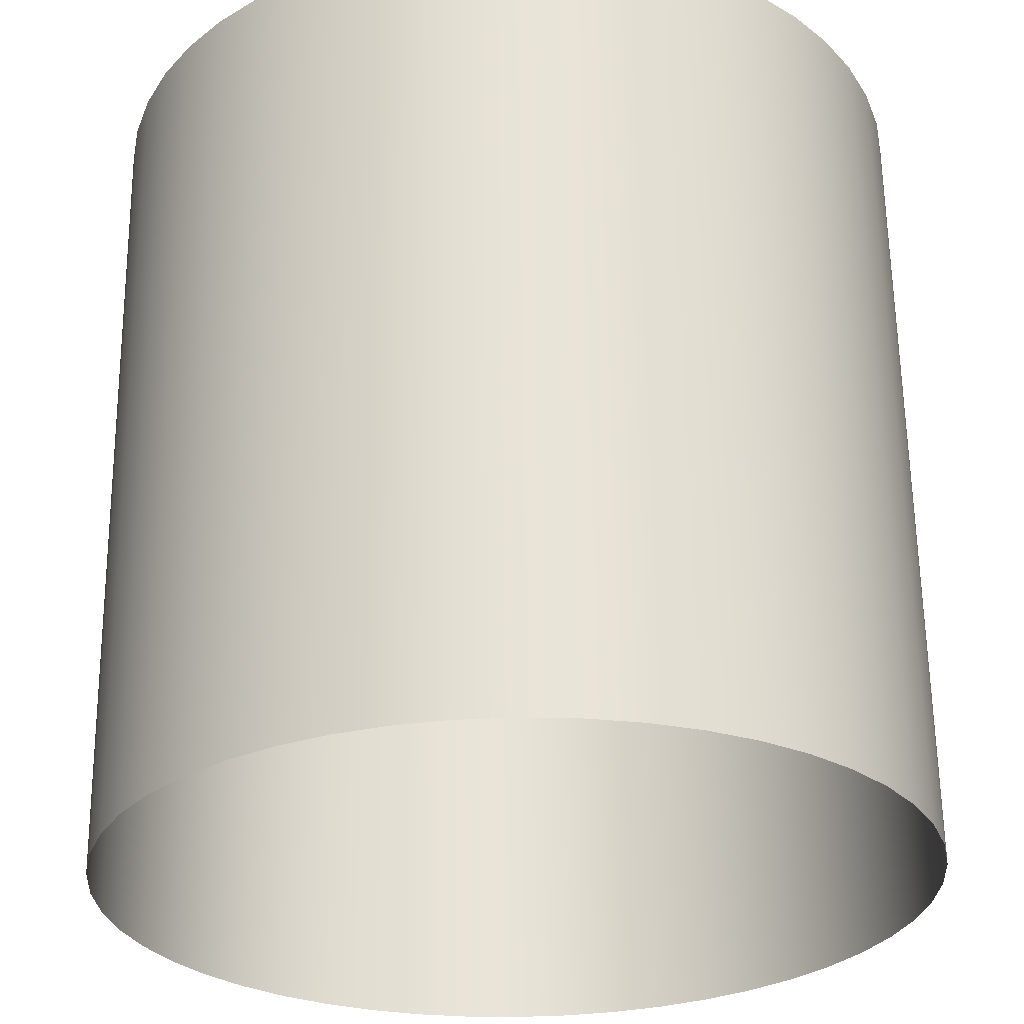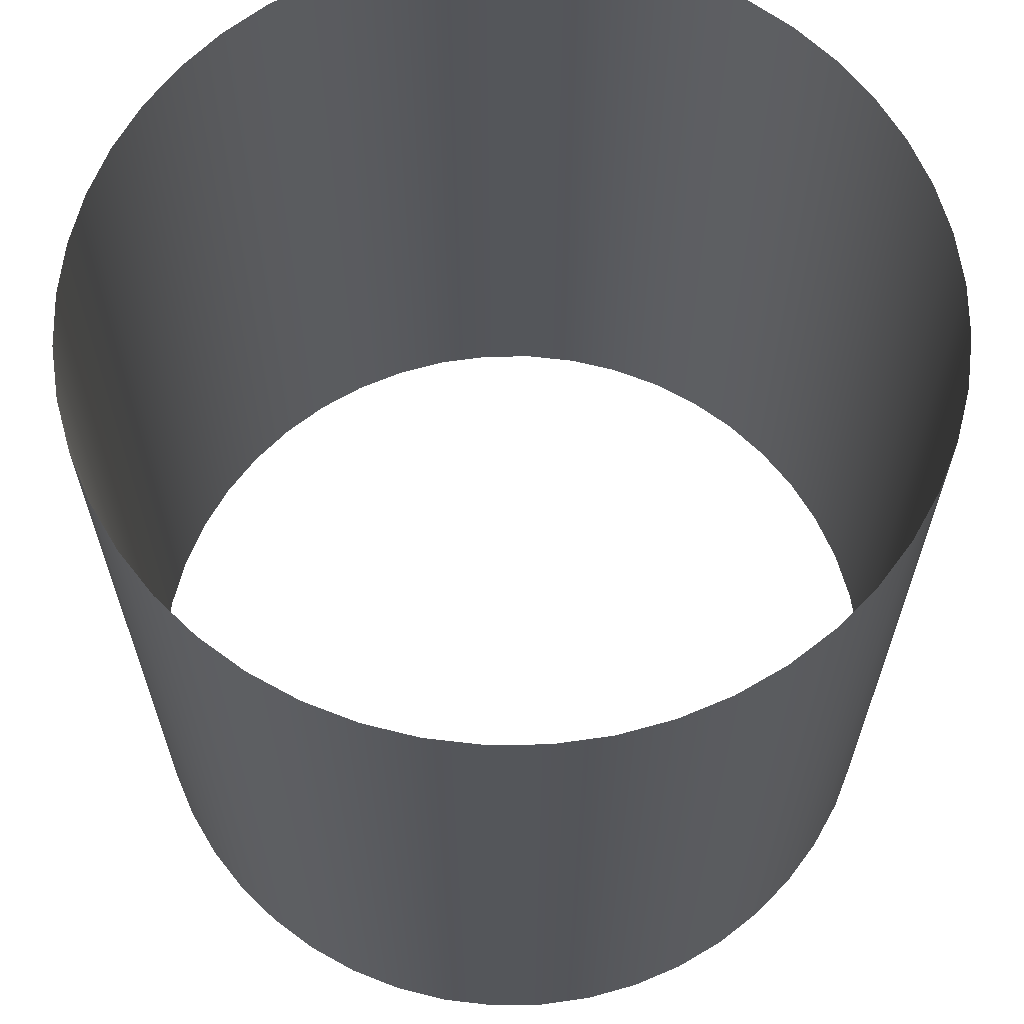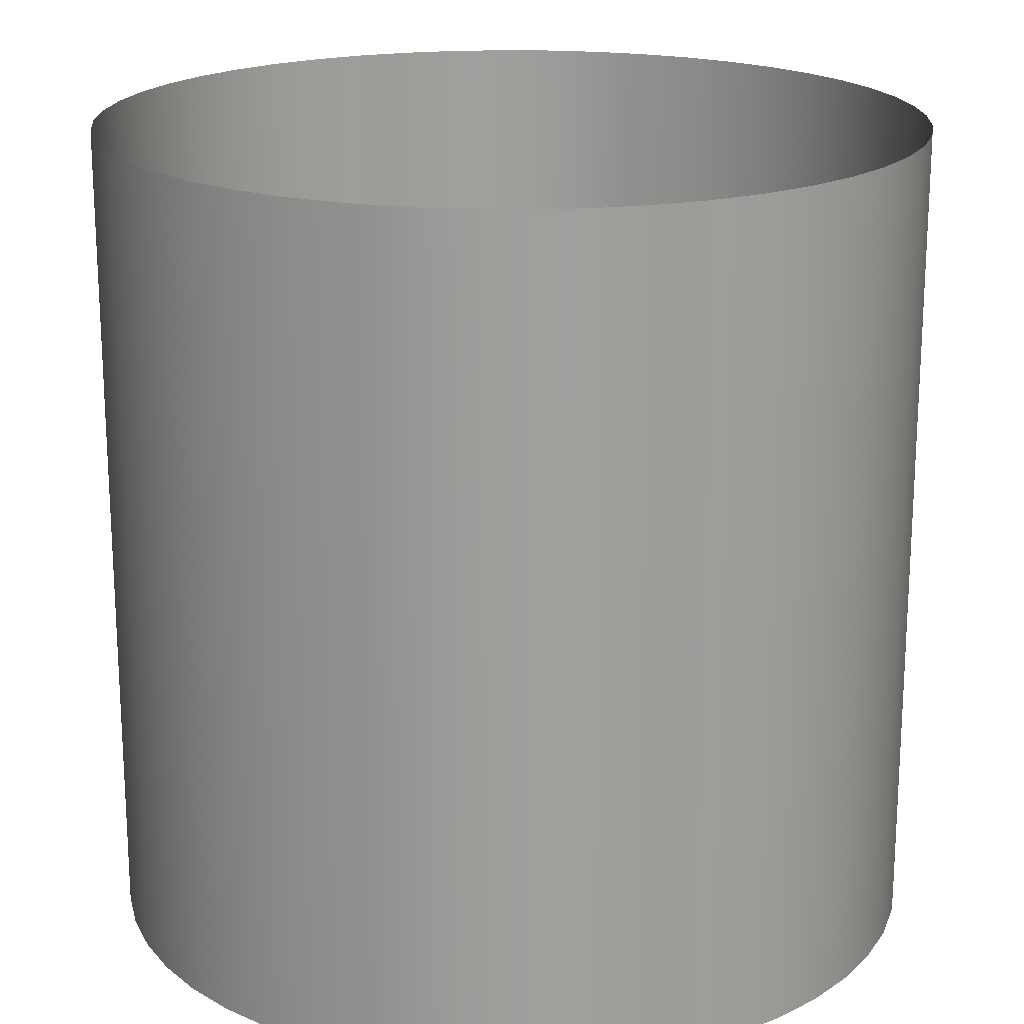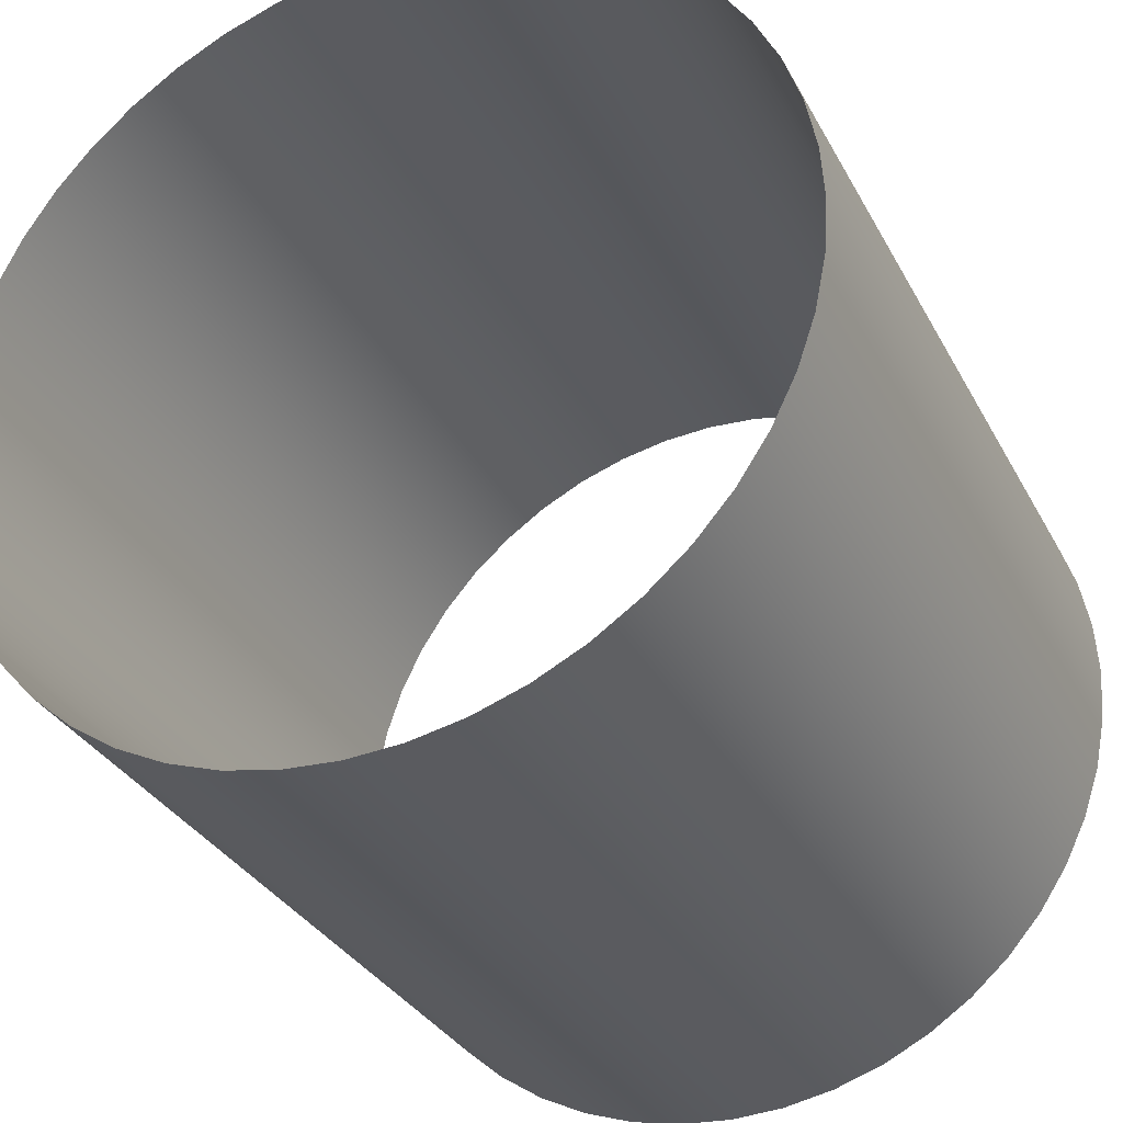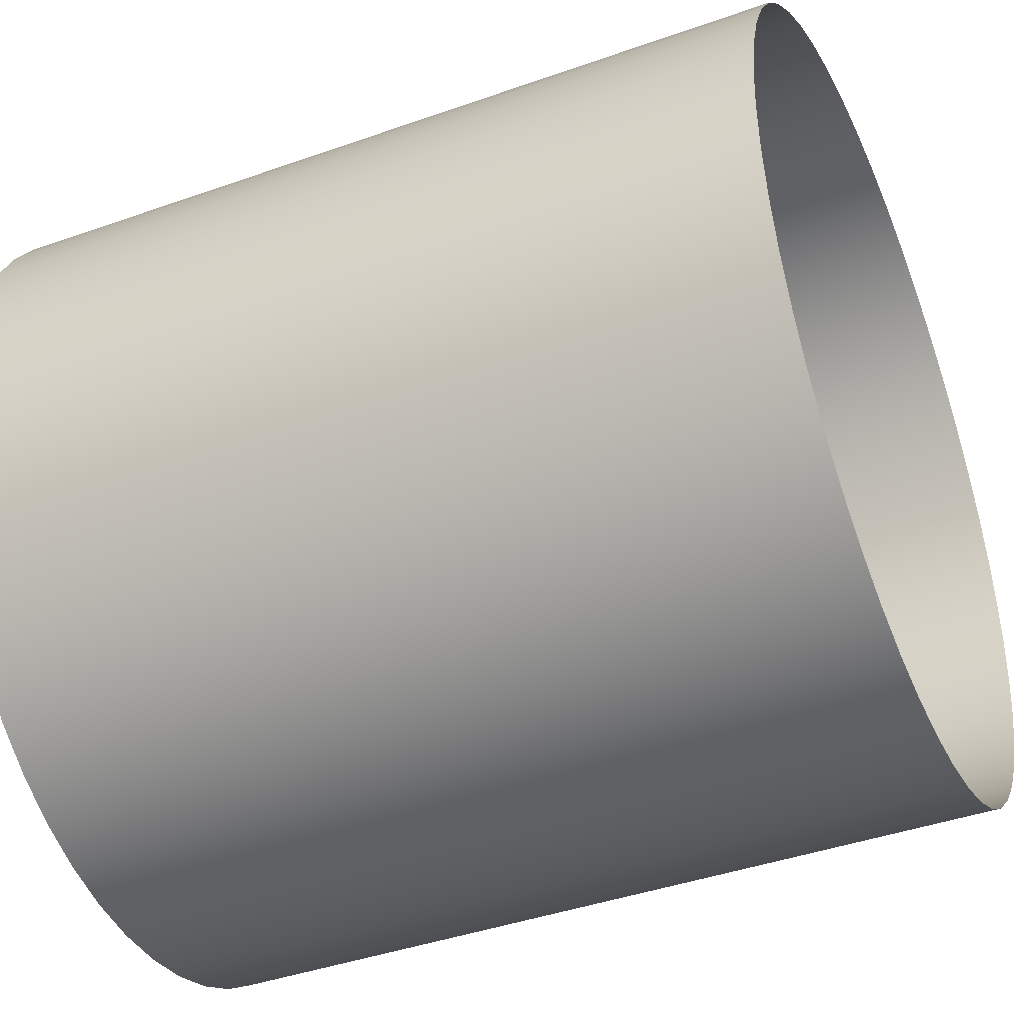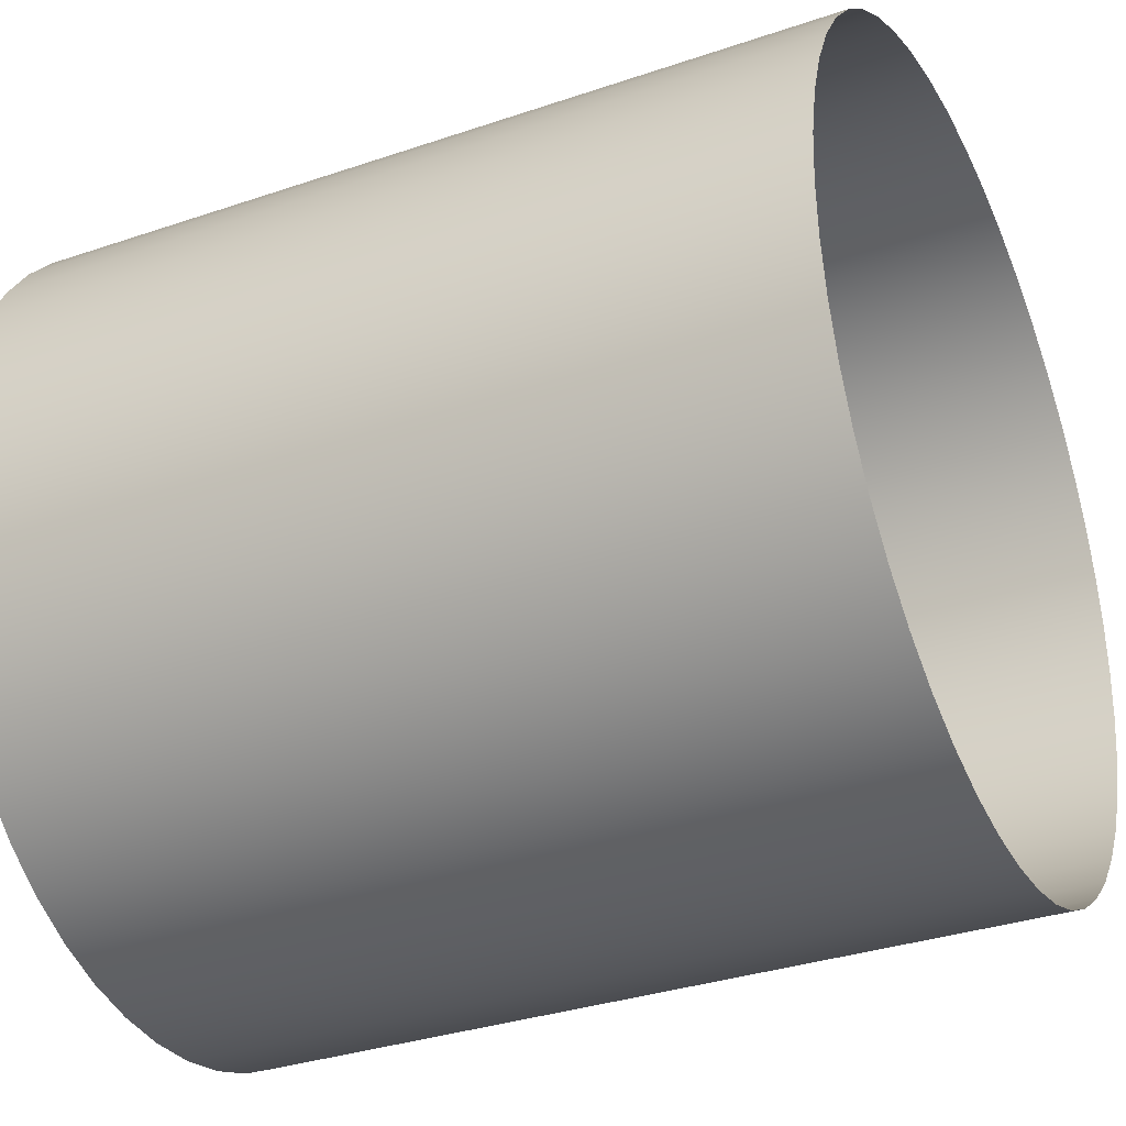
<metadata>
{"format":"obj","ext":"obj","renderer":"f3d","projection":"perspective","resolution":1024,"background":"white","views":[{"elev":62.0,"azim":179.3,"up":"+Z"},{"elev":64.5,"azim":-177.0,"up":"+Y"},{"elev":19.1,"azim":95.6,"up":"+Y"},{"elev":-31.8,"azim":-156.0,"up":"+Z"},{"elev":-41.7,"azim":113.2,"up":"+Z"},{"elev":-33.3,"azim":-64.9,"up":"+Z"}]}
</metadata>
<code>
o przegub4
v 0 -1 -1
v 0 1 -1
v 0.1305 -1 -0.9914
v 0.1305 1 -0.9914
v 0.2588 -1 -0.9659
v 0.2588 1 -0.9659
v 0.3827 -1 -0.9239
v 0.3827 1 -0.9239
v 0.5 -1 -0.866
v 0.5 1 -0.866
v 0.6088 -1 -0.7934
v 0.6088 1 -0.7934
v 0.7071 -1 -0.7071
v 0.7071 1 -0.7071
v 0.7934 -1 -0.6088
v 0.7934 1 -0.6088
v 0.866 -1 -0.5
v 0.866 1 -0.5
v 0.9239 -1 -0.3827
v 0.9239 1 -0.3827
v 0.9659 -1 -0.2588
v 0.9659 1 -0.2588
v 0.9914 -1 -0.1305
v 0.9914 1 -0.1305
v 1 -1 -0
v 1 1 -0
v 0.9914 -1 0.1305
v 0.9914 1 0.1305
v 0.9659 -1 0.2588
v 0.9659 1 0.2588
v 0.9239 -1 0.3827
v 0.9239 1 0.3827
v 0.866 -1 0.5
v 0.866 1 0.5
v 0.7934 -1 0.6088
v 0.7934 1 0.6088
v 0.7071 -1 0.7071
v 0.7071 1 0.7071
v 0.6088 -1 0.7934
v 0.6088 1 0.7934
v 0.5 -1 0.866
v 0.5 1 0.866
v 0.3827 -1 0.9239
v 0.3827 1 0.9239
v 0.2588 -1 0.9659
v 0.2588 1 0.9659
v 0.1305 -1 0.9914
v 0.1305 1 0.9914
v 0 -1 1
v 0 1 1
v -0.1305 -1 0.9914
v -0.1305 1 0.9914
v -0.2588 -1 0.9659
v -0.2588 1 0.9659
v -0.3827 -1 0.9239
v -0.3827 1 0.9239
v -0.5 -1 0.866
v -0.5 1 0.866
v -0.6088 -1 0.7934
v -0.6088 1 0.7934
v -0.7071 -1 0.7071
v -0.7071 1 0.7071
v -0.7934 -1 0.6088
v -0.7934 1 0.6088
v -0.866 -1 0.5
v -0.866 1 0.5
v -0.9239 -1 0.3827
v -0.9239 1 0.3827
v -0.9659 -1 0.2588
v -0.9659 1 0.2588
v -0.9914 -1 0.1305
v -0.9914 1 0.1305
v -1 -1 -0
v -1 1 -0
v -0.9914 -1 -0.1305
v -0.9914 1 -0.1305
v -0.9659 -1 -0.2588
v -0.9659 1 -0.2588
v -0.9239 -1 -0.3827
v -0.9239 1 -0.3827
v -0.866 -1 -0.5
v -0.866 1 -0.5
v -0.7934 -1 -0.6088
v -0.7934 1 -0.6088
v -0.7071 -1 -0.7071
v -0.7071 1 -0.7071
v -0.6088 -1 -0.7934
v -0.6088 1 -0.7934
v -0.5 -1 -0.866
v -0.5 1 -0.866
v -0.3827 -1 -0.9239
v -0.3827 1 -0.9239
v -0.2588 -1 -0.9659
v -0.2588 1 -0.9659
v -0.1305 -1 -0.9914
v -0.1305 1 -0.9914
f 2 4 3
f 4 6 5
f 6 8 7
f 8 10 9
f 10 12 11
f 12 14 13
f 14 16 15
f 16 18 17
f 18 20 19
f 20 22 21
f 22 24 23
f 24 26 25
f 26 28 27
f 28 30 29
f 30 32 31
f 32 34 33
f 34 36 35
f 36 38 37
f 38 40 39
f 40 42 41
f 42 44 43
f 44 46 45
f 46 48 47
f 48 50 49
f 50 52 51
f 52 54 53
f 54 56 55
f 56 58 57
f 58 60 59
f 60 62 61
f 62 64 63
f 64 66 65
f 66 68 67
f 68 70 69
f 70 72 71
f 72 74 73
f 74 76 75
f 76 78 77
f 78 80 79
f 80 82 81
f 82 84 83
f 84 86 85
f 86 88 87
f 88 90 89
f 90 92 91
f 92 94 93
f 94 96 95
f 96 2 1
f 1 2 3
f 3 4 5
f 5 6 7
f 7 8 9
f 9 10 11
f 11 12 13
f 13 14 15
f 15 16 17
f 17 18 19
f 19 20 21
f 21 22 23
f 23 24 25
f 25 26 27
f 27 28 29
f 29 30 31
f 31 32 33
f 33 34 35
f 35 36 37
f 37 38 39
f 39 40 41
f 41 42 43
f 43 44 45
f 45 46 47
f 47 48 49
f 49 50 51
f 51 52 53
f 53 54 55
f 55 56 57
f 57 58 59
f 59 60 61
f 61 62 63
f 63 64 65
f 65 66 67
f 67 68 69
f 69 70 71
f 71 72 73
f 73 74 75
f 75 76 77
f 77 78 79
f 79 80 81
f 81 82 83
f 83 84 85
f 85 86 87
f 87 88 89
f 89 90 91
f 91 92 93
f 93 94 95
f 95 96 1

</code>
